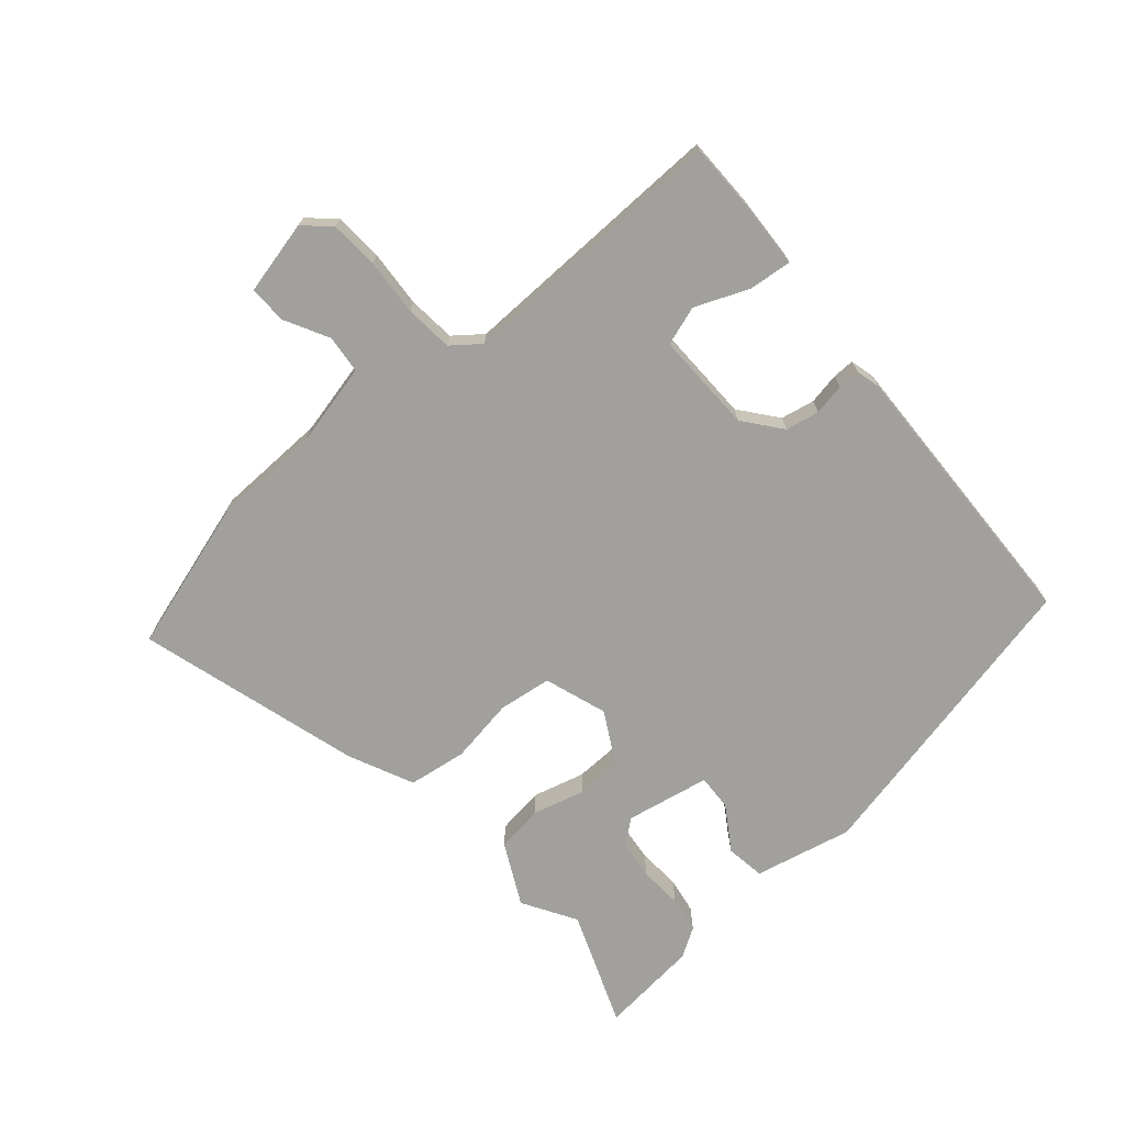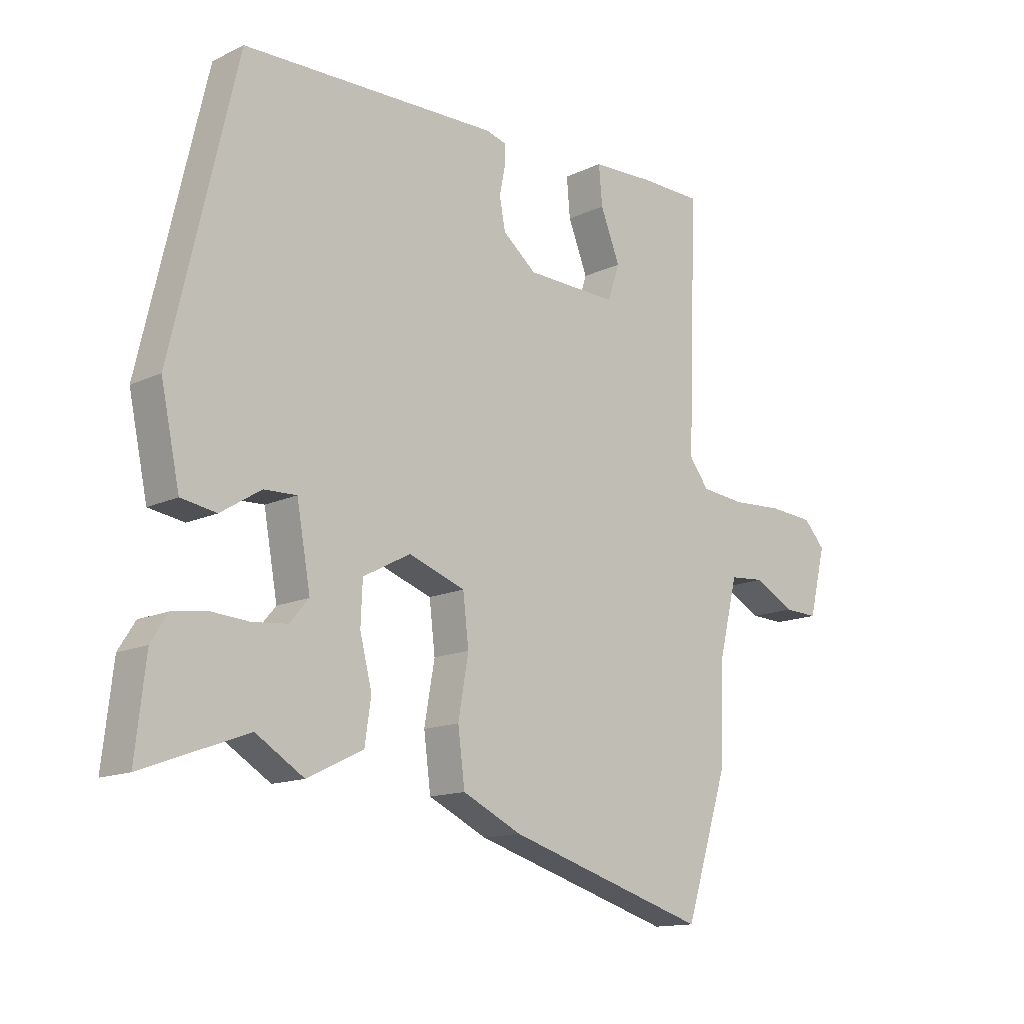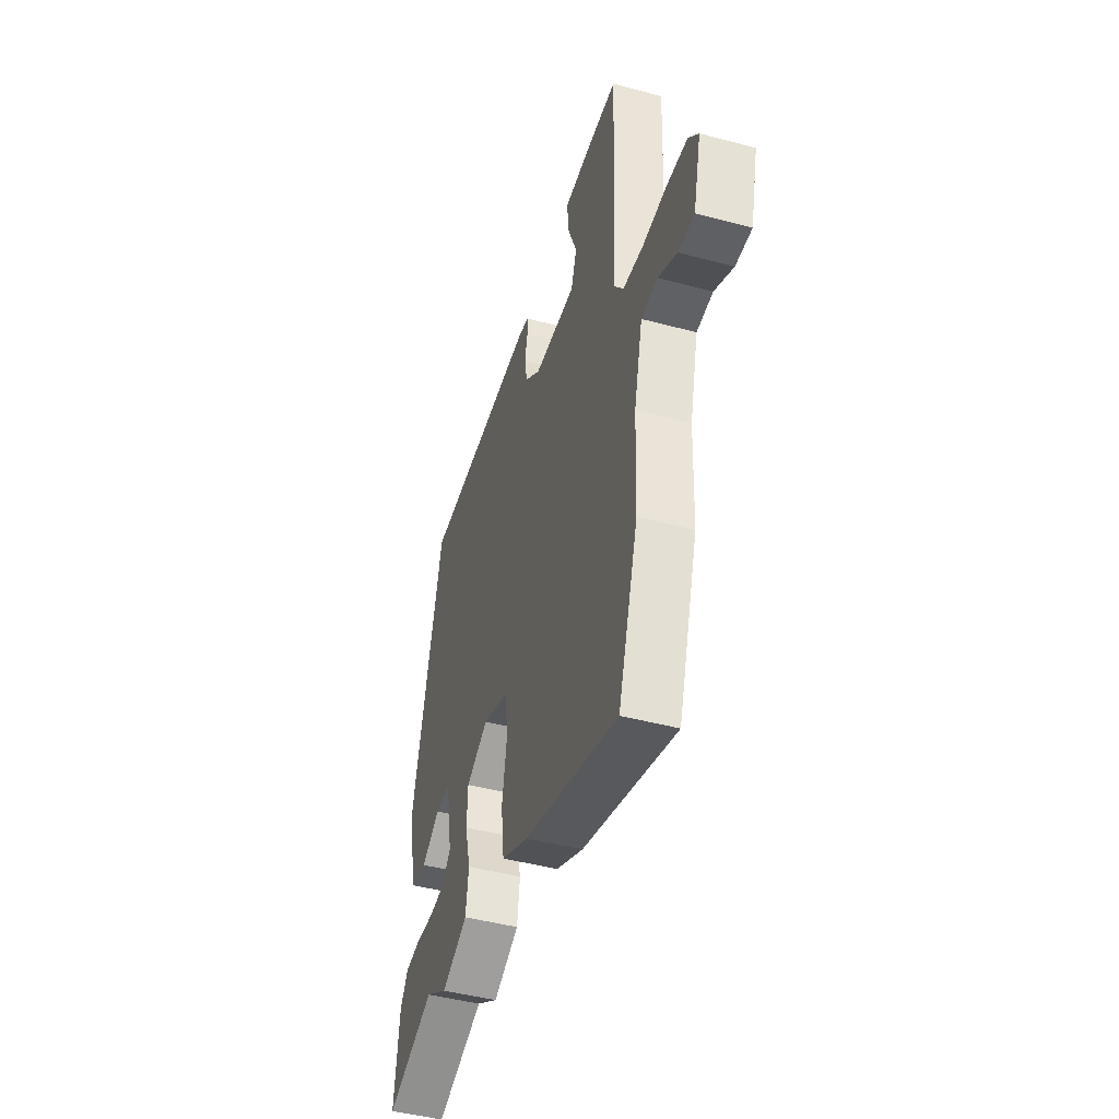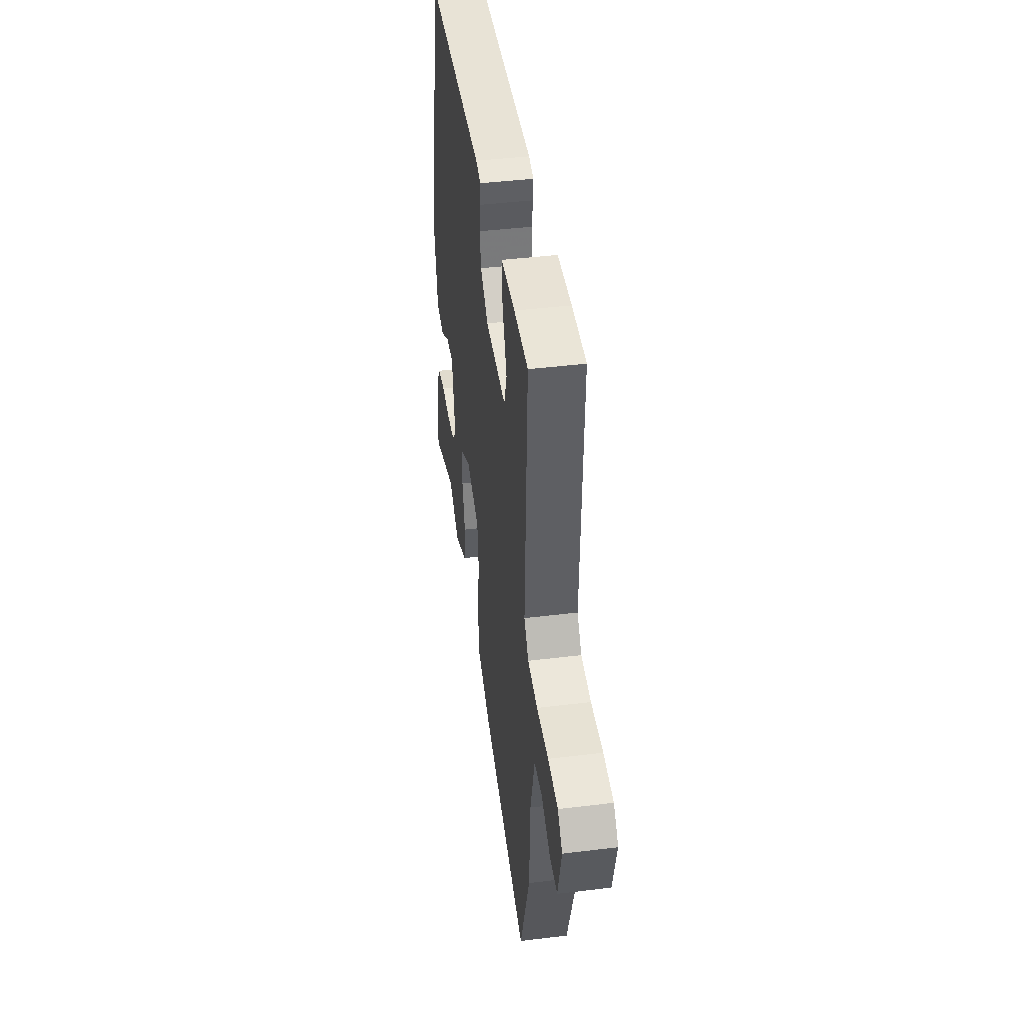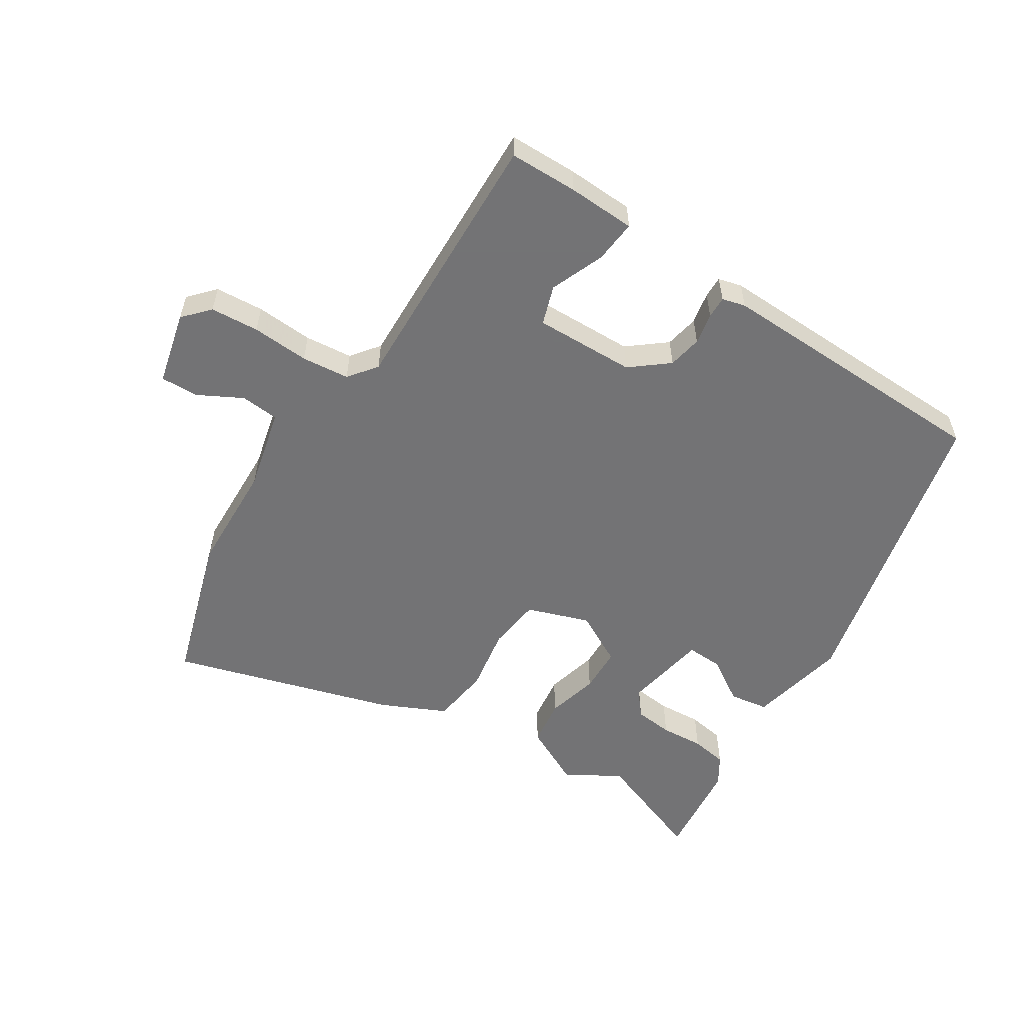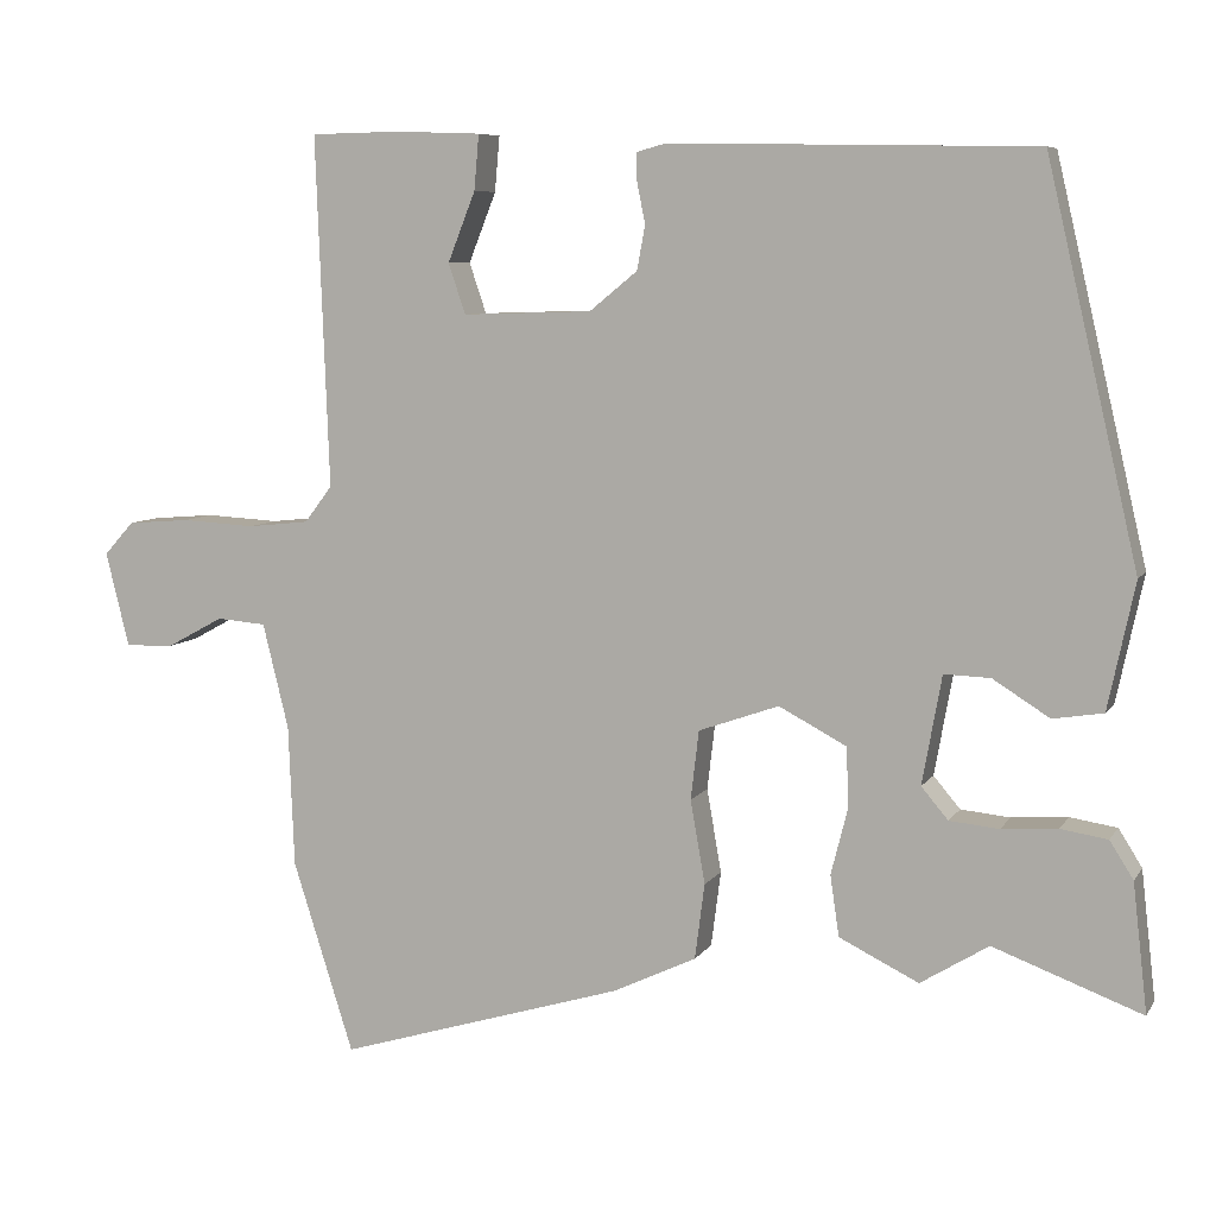
<metadata>
{"format":"obj","ext":"obj","renderer":"f3d","projection":"perspective","resolution":1024,"background":"white","views":[{"elev":-71.7,"azim":-49.9,"up":"+Y"},{"elev":-13.9,"azim":136.3,"up":"+Z"},{"elev":-45.6,"azim":-107.1,"up":"+Z"},{"elev":43.1,"azim":-98.3,"up":"+Z"},{"elev":-56.0,"azim":-32.9,"up":"+Y"},{"elev":7.3,"azim":18.6,"up":"+Z"}]}
</metadata>
<code>
v 0.413 0.07 0.474
v 0.526 0.07 -0.011
v 0.493 0.07 -0.167
v 0.431 0.07 -0.177
v 0.361 0.07 -0.133
v 0.304 0.07 -0.131
v 0.28 0.07 -0.265
v 0.313 0.07 -0.304
v 0.374 0.07 -0.31
v 0.443 0.07 -0.305
v 0.501 0.07 -0.314
v 0.53 0.07 -0.36
v 0.548 0.07 -0.518
v 0.365 0.07 -0.45
v 0.281 0.07 -0.502
v 0.183 0.07 -0.454
v 0.172 0.07 -0.379
v 0.193 0.07 -0.296
v 0.19 0.07 -0.223
v 0.107 0.07 -0.179
v 0.008 0.07 -0.214
v -0.002 0.07 -0.299
v 0.016 0.07 -0.402
v 0.004 0.07 -0.495
v -0.099 0.07 -0.544
v -0.452 0.07 -0.651
v -0.527 0.07 -0.415
v -0.534 0.07 -0.24
v -0.566 0.07 -0.11
v -0.627 0.07 -0.105
v -0.697 0.07 -0.143
v -0.757 0.07 -0.145
v -0.786 0.07 -0.028
v -0.749 0.07 0.013
v -0.672 0.07 0.019
v -0.581 0.07 0.014
v -0.505 0.07 0.022
v -0.471 0.07 0.067
v -0.487 0.07 0.499
v -0.378 0.07 0.501
v -0.271 0.07 0.497
v -0.277 0.07 0.429
v -0.311 0.07 0.343
v -0.29 0.07 0.281
v -0.13 0.07 0.286
v -0.071 0.07 0.334
v -0.061 0.07 0.388
v -0.071 0.07 0.438
v -0.072 0.07 0.473
v -0.035 0.07 0.483
v 0.413 0 0.474
v 0.526 0 -0.011
v 0.493 0 -0.167
v 0.431 0 -0.177
v 0.361 0 -0.133
v 0.304 0 -0.131
v 0.28 0 -0.265
v 0.313 0 -0.304
v 0.374 0 -0.31
v 0.443 0 -0.305
v 0.501 0 -0.314
v 0.53 0 -0.36
v 0.548 0 -0.518
v 0.365 0 -0.45
v 0.281 0 -0.502
v 0.183 0 -0.454
v 0.172 0 -0.379
v 0.193 0 -0.296
v 0.19 0 -0.223
v 0.107 0 -0.179
v 0.008 0 -0.214
v -0.002 0 -0.299
v 0.016 0 -0.402
v 0.004 0 -0.495
v -0.099 0 -0.544
v -0.452 0 -0.651
v -0.527 0 -0.415
v -0.534 0 -0.24
v -0.566 0 -0.11
v -0.627 0 -0.105
v -0.697 0 -0.143
v -0.757 0 -0.145
v -0.786 0 -0.028
v -0.749 0 0.013
v -0.672 0 0.019
v -0.581 0 0.014
v -0.505 0 0.022
v -0.471 0 0.067
v -0.487 0 0.499
v -0.378 0 0.501
v -0.271 0 0.497
v -0.277 0 0.429
v -0.311 0 0.343
v -0.29 0 0.281
v -0.13 0 0.286
v -0.071 0 0.334
v -0.061 0 0.388
v -0.071 0 0.438
v -0.072 0 0.473
v -0.035 0 0.483
f 47 48 49 50
f 46 47 50 1
f 45 46 1 2
f 44 45 2 3
f 40 41 42 43
f 38 39 40 43
f 38 43 44
f 37 38 44
f 33 34 35 36
f 33 36 37
f 30 31 32 33
f 29 30 33 37
f 28 29 37 44
f 22 23 24 25
f 21 22 25 26
f 15 16 17 18
f 14 15 18 19
f 13 14 19
f 9 10 11 12
f 8 9 12 13
f 44 3 4 5
f 44 5 6
f 21 26 27 28
f 20 21 28 44
f 19 20 44 6
f 8 13 19
f 7 8 19
f 6 7 19
f 100 99 98 97
f 51 100 97 96
f 52 51 96 95
f 53 52 95 94
f 93 92 91 90
f 93 90 89 88
f 94 93 88
f 94 88 87
f 86 85 84 83
f 87 86 83
f 83 82 81 80
f 87 83 80 79
f 94 87 79 78
f 75 74 73 72
f 76 75 72 71
f 68 67 66 65
f 69 68 65 64
f 69 64 63
f 62 61 60 59
f 63 62 59 58
f 55 54 53 94
f 56 55 94
f 78 77 76 71
f 94 78 71 70
f 56 94 70 69
f 69 63 58
f 69 58 57
f 69 57 56
f 1 51 52 2
f 2 52 53 3
f 3 53 54 4
f 4 54 55 5
f 5 55 56 6
f 6 56 57 7
f 7 57 58 8
f 8 58 59 9
f 9 59 60 10
f 10 60 61 11
f 11 61 62 12
f 12 62 63 13
f 13 63 64 14
f 14 64 65 15
f 15 65 66 16
f 16 66 67 17
f 17 67 68 18
f 18 68 69 19
f 19 69 70 20
f 20 70 71 21
f 21 71 72 22
f 22 72 73 23
f 23 73 74 24
f 24 74 75 25
f 25 75 76 26
f 26 76 77 27
f 27 77 78 28
f 28 78 79 29
f 29 79 80 30
f 30 80 81 31
f 31 81 82 32
f 32 82 83 33
f 33 83 84 34
f 34 84 85 35
f 35 85 86 36
f 36 86 87 37
f 37 87 88 38
f 38 88 89 39
f 39 89 90 40
f 40 90 91 41
f 41 91 92 42
f 42 92 93 43
f 43 93 94 44
f 44 94 95 45
f 45 95 96 46
f 46 96 97 47
f 47 97 98 48
f 48 98 99 49
f 49 99 100 50
f 50 100 51 1

</code>
